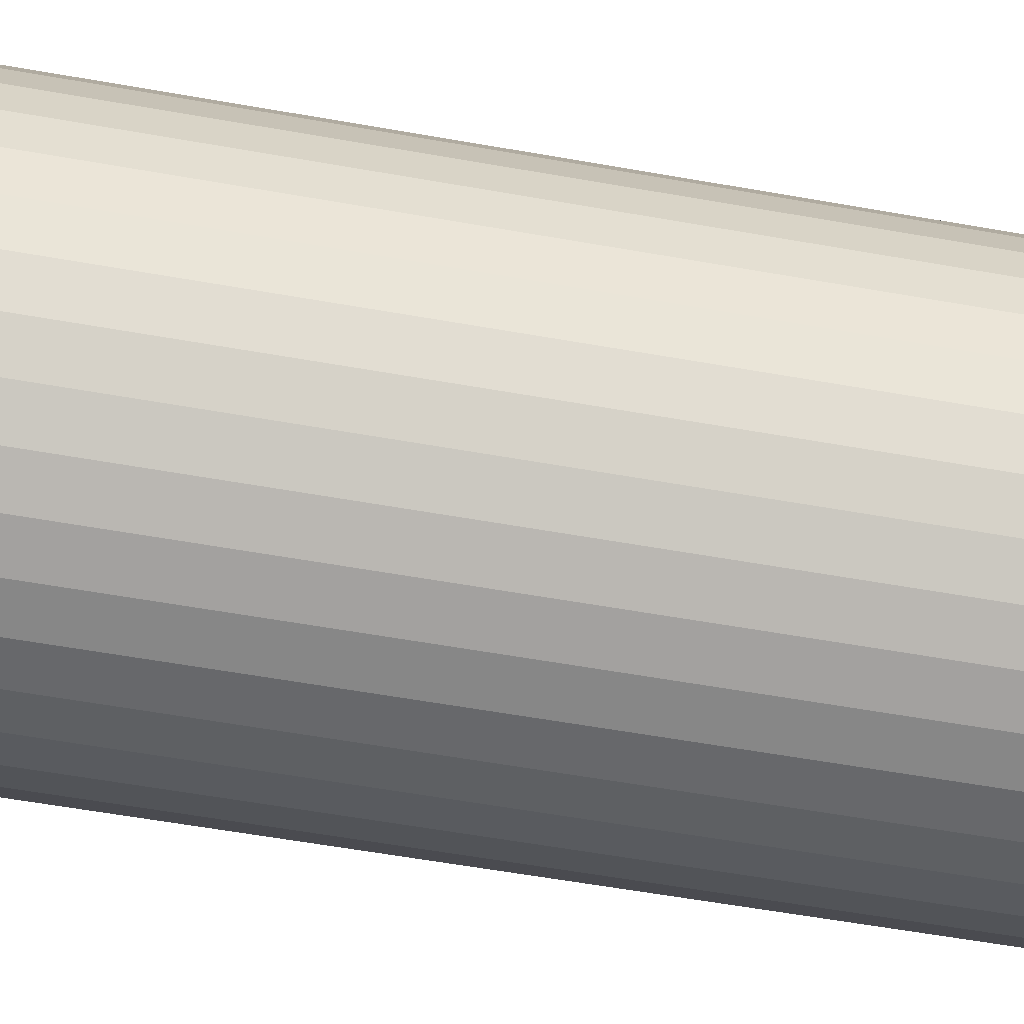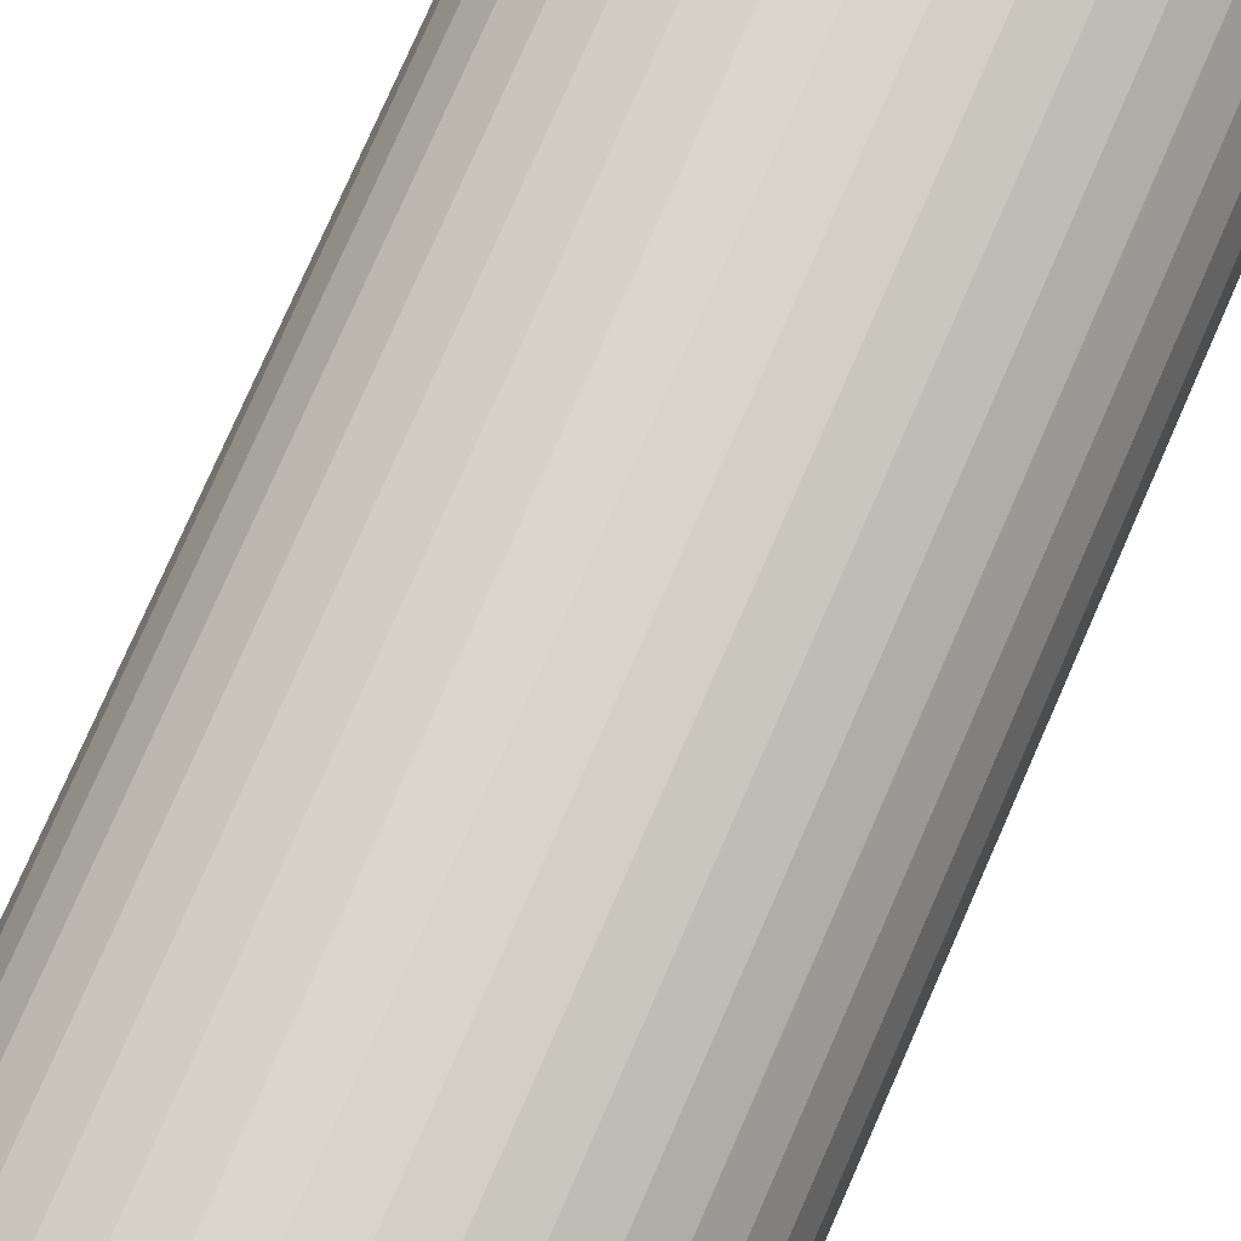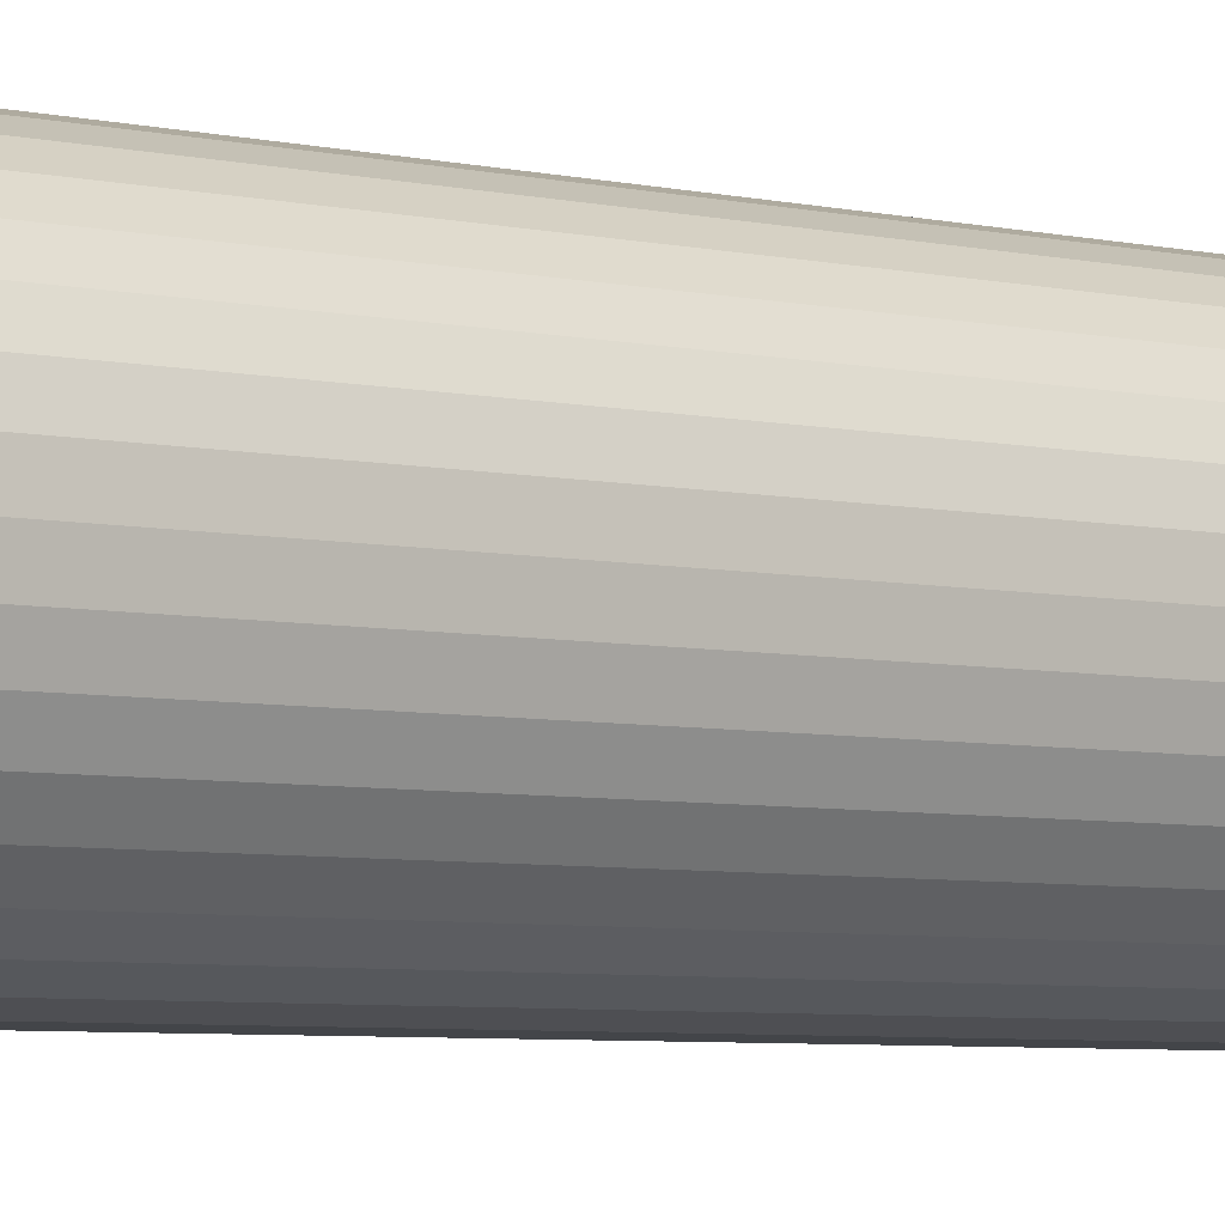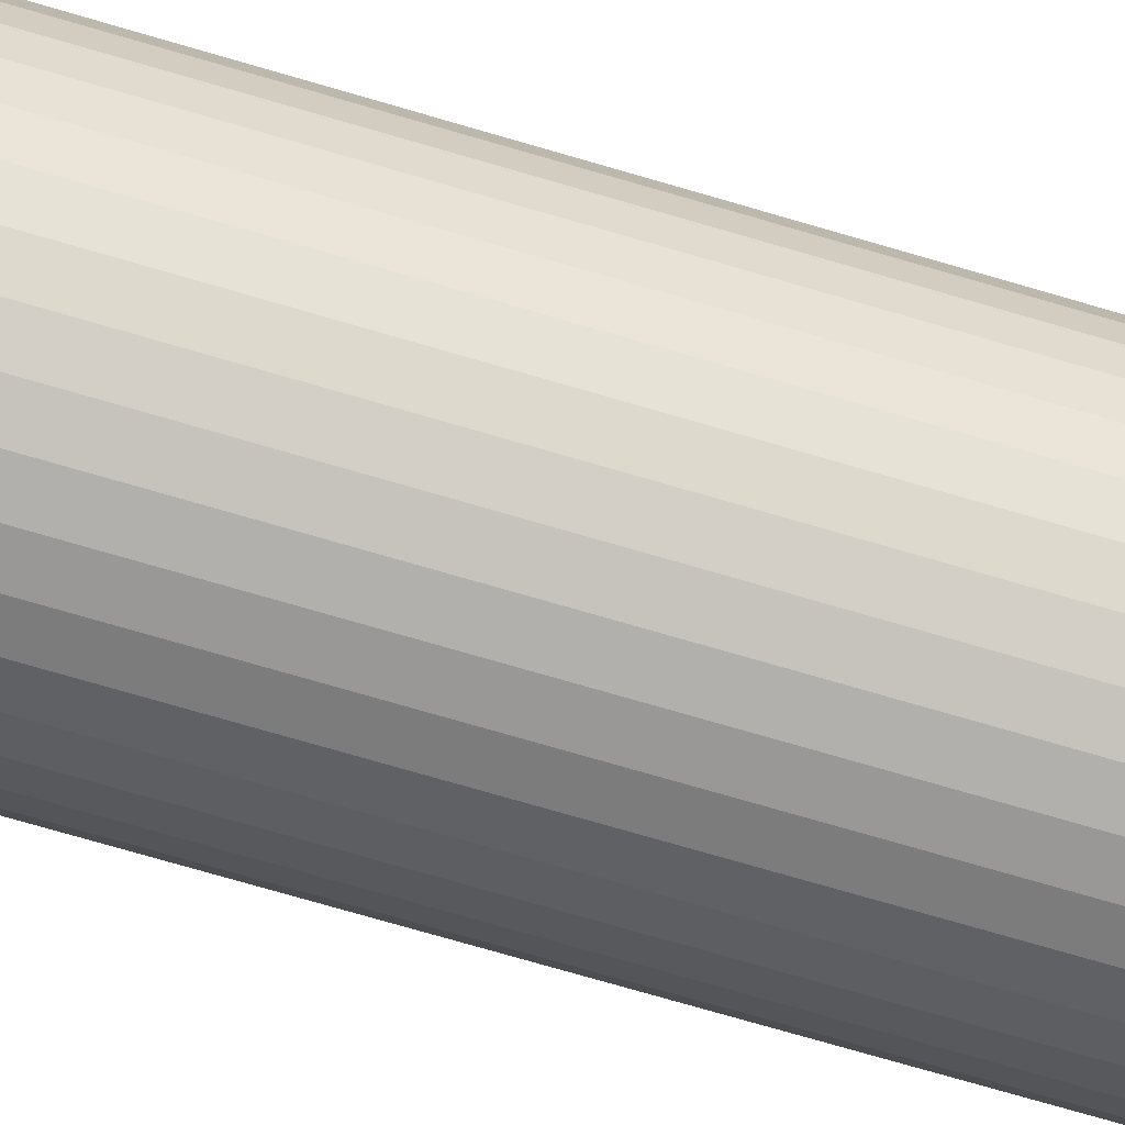
<metadata>
{"format":"obj","ext":"obj","renderer":"f3d","projection":"perspective","resolution":1024,"background":"white","views":[{"elev":-47.4,"azim":78.0,"up":"+Y"},{"elev":74.0,"azim":23.4,"up":"+Y"},{"elev":-4.9,"azim":-128.4,"up":"+Y"},{"elev":-73.7,"azim":-106.3,"up":"+Y"}]}
</metadata>
<code>
v -5.775 179.8 -149.8
v -5.535 179.5 -150
v -6.058 179.5 -150
v -6.158 180 -149.5
v -3.14 178.4 -149.5
v -3.513 178 -150
v -3.774 178.5 -150
v -5.435 180 -149.5
v -5.797 180.3 -149.2
v -6.219 180.5 -149
v -5.375 180.5 -149
v -2.884 177.7 -149.5
v -2.698 178.6 -149
v -2.333 179 -148.5
v -2.038 178.4 -148.5
v -6.575 180.2 -149.2
v -6.861 179.8 -149.5
v -7.038 180.3 -149
v -2.398 177.8 -149
v -7.307 179.9 -149.2
v -7.785 179.9 -149
v -7.501 179.5 -149.5
v -7.952 179.4 -149.2
v -3.551 179 -149.5
v -4.124 178.9 -150
v -8.042 179 -149.5
v -8.417 179.3 -149
v -8.471 178.9 -149.2
v -8.896 178.6 -149
v -8.453 178.4 -149.5
v -3.177 179.3 -149
v -2.733 179.6 -148.5
v -8.836 178.2 -149.2
v -9.195 177.8 -149
v -3.226 180.1 -148.5
v -8.71 177.7 -149.5
v -8.527 177.3 -149.8
v -8.242 177.5 -150
v -8.297 177 -150
v -4.093 179.5 -149.5
v -8.775 177.4 -149.5
v -9.797 177 -148.5
v -4.547 179.2 -150
v -9.519 177.5 -148.8
v -9.736 177.7 -148.5
v -3.809 179.9 -149
v -3.797 180.5 -148.5
v -4.733 179.8 -149.5
v -5.024 179.4 -150
v -4.556 180.3 -149
v -4.429 180.8 -148.5
v -5.102 180.9 -148.5
v -5.797 181 -148.5
v -6.569 179.4 -150
v -6.491 180.9 -148.5
v -7.047 179.2 -150
v -7.165 180.8 -148.5
v -7.797 180.5 -148.5
v -7.47 178.9 -150
v -8.368 180.1 -148.5
v -7.819 178.5 -150
v -8.861 179.6 -148.5
v -9.261 179 -148.5
v -8.081 178 -150
v -9.556 178.4 -148.5
v -3.067 177.3 -149.8
v -3.297 177 -150
v -3.351 177.5 -150
v -2.819 177.4 -149.5
v -1.797 177 -148.5
v -2.074 177.5 -148.8
v -1.858 177.7 -148.5
v -2.758 178.2 -149.2
v -3.122 178.9 -149.2
v -3.642 179.4 -149.2
v -4.286 179.9 -149.2
v -5.019 180.2 -149.2
v -5.775 179.8 -120.2
v -6.058 179.5 -120
v -5.535 179.5 -120
v -5.435 180 -120.5
v -8.453 178.4 -120.5
v -8.081 178 -120
v -7.819 178.5 -120
v -6.158 180 -120.5
v -5.797 180.3 -120.8
v -5.375 180.5 -121
v -6.219 180.5 -121
v -8.71 177.7 -120.5
v -8.896 178.6 -121
v -9.261 179 -121.5
v -9.556 178.4 -121.5
v -5.019 180.2 -120.8
v -4.556 180.3 -121
v -4.733 179.8 -120.5
v -9.195 177.8 -121
v -4.286 179.9 -120.8
v -3.809 179.9 -121
v -4.093 179.5 -120.5
v -3.642 179.4 -120.8
v -3.551 179 -120.5
v -3.177 179.3 -121
v -8.042 179 -120.5
v -7.47 178.9 -120
v -3.122 178.9 -120.8
v -2.698 178.6 -121
v -3.14 178.4 -120.5
v -8.417 179.3 -121
v -8.861 179.6 -121.5
v -2.758 178.2 -120.8
v -2.398 177.8 -121
v -8.368 180.1 -121.5
v -2.884 177.7 -120.5
v -3.067 177.3 -120.2
v -3.351 177.5 -120
v -3.297 177 -120
v -7.501 179.5 -120.5
v -2.819 177.4 -120.5
v -1.797 177 -121.5
v -7.047 179.2 -120
v -2.074 177.5 -121.2
v -1.858 177.7 -121.5
v -7.785 179.9 -121
v -7.797 180.5 -121.5
v -6.861 179.8 -120.5
v -6.569 179.4 -120
v -7.038 180.3 -121
v -7.165 180.8 -121.5
v -6.491 180.9 -121.5
v -5.797 181 -121.5
v -5.024 179.4 -120
v -5.102 180.9 -121.5
v -4.547 179.2 -120
v -4.429 180.8 -121.5
v -3.797 180.5 -121.5
v -4.124 178.9 -120
v -3.226 180.1 -121.5
v -3.774 178.5 -120
v -2.733 179.6 -121.5
v -2.333 179 -121.5
v -3.513 178 -120
v -2.038 178.4 -121.5
v -8.527 177.3 -120.2
v -8.297 177 -120
v -8.242 177.5 -120
v -8.775 177.4 -120.5
v -9.797 177 -121.5
v -9.519 177.5 -121.2
v -9.736 177.7 -121.5
v -8.836 178.2 -120.8
v -8.471 178.9 -120.8
v -7.952 179.4 -120.8
v -7.307 179.9 -120.8
v -6.575 180.2 -120.8
v -1.858 176.3 -121.5
v -1.858 176.3 -148.5
v -2.038 175.6 -121.5
v -2.038 175.6 -148.5
v -2.333 175 -121.5
v -2.333 175 -148.5
v -2.733 174.4 -121.5
v -2.733 174.4 -148.5
v -3.226 173.9 -121.5
v -3.226 173.9 -148.5
v -3.797 173.5 -121.5
v -3.797 173.5 -148.5
v -4.429 173.2 -121.5
v -4.429 173.2 -148.5
v -5.102 173.1 -121.5
v -5.102 173.1 -148.5
v -5.797 173 -121.5
v -5.797 173 -148.5
v -6.491 173.1 -121.5
v -6.491 173.1 -148.5
v -7.165 173.2 -121.5
v -7.165 173.2 -148.5
v -7.797 173.5 -121.5
v -7.797 173.5 -148.5
v -8.368 173.9 -121.5
v -8.368 173.9 -148.5
v -8.861 174.4 -121.5
v -8.861 174.4 -148.5
v -9.261 175 -121.5
v -9.261 175 -148.5
v -9.556 175.6 -121.5
v -9.556 175.6 -148.5
v -9.736 176.3 -121.5
v -9.736 176.3 -148.5
v -6.569 174.6 -120
v -3.351 176.5 -120
v -5.024 174.6 -120
v -4.547 174.8 -120
v -4.124 175.1 -120
v -3.774 175.5 -120
v -3.513 176 -120
v -8.242 176.5 -120
v -8.081 176 -120
v -7.819 175.5 -120
v -7.47 175.1 -120
v -7.047 174.8 -120
v -6.058 174.5 -120
v -5.535 174.5 -120
v -7.047 174.8 -150
v -6.058 174.5 -150
v -7.47 175.1 -150
v -5.535 174.5 -150
v -5.024 174.6 -150
v -3.513 176 -150
v -6.569 174.6 -150
v -7.819 175.5 -150
v -8.081 176 -150
v -8.242 176.5 -150
v -4.124 175.1 -150
v -3.774 175.5 -150
v -4.547 174.8 -150
v -3.351 176.5 -150
v -5.819 174.3 -120.2
v -3.14 175.6 -120.5
v -6.158 174 -120.5
v -5.435 174 -120.5
v -5.797 173.8 -120.8
v -5.375 173.5 -121
v -6.219 173.5 -121
v -2.884 176.3 -120.5
v -2.698 175.4 -121
v -6.575 173.8 -120.8
v -6.861 174.2 -120.5
v -7.038 173.7 -121
v -2.398 176.2 -121
v -7.307 174.1 -120.8
v -7.785 174.1 -121
v -7.501 174.5 -120.5
v -3.551 175 -120.5
v -7.952 174.6 -120.8
v -8.042 175 -120.5
v -8.417 174.7 -121
v -8.471 175.2 -120.8
v -8.453 175.6 -120.5
v -8.896 175.4 -121
v -3.177 174.7 -121
v -8.836 175.9 -120.8
v -8.71 176.3 -120.5
v -9.195 176.2 -121
v -8.527 176.7 -120.2
v -4.093 174.5 -120.5
v -8.775 176.6 -120.5
v -9.519 176.6 -121.2
v -3.809 174.1 -121
v -4.733 174.2 -120.5
v -4.556 173.7 -121
v -3.067 176.7 -120.2
v -2.819 176.6 -120.5
v -2.074 176.6 -121.2
v -2.758 175.9 -120.8
v -3.122 175.2 -120.8
v -3.642 174.6 -120.8
v -4.286 174.1 -120.8
v -5.019 173.8 -120.8
v -5.775 174.3 -149.8
v -5.435 174 -149.5
v -8.453 175.6 -149.5
v -6.158 174 -149.5
v -5.797 173.8 -149.2
v -5.375 173.5 -149
v -6.219 173.5 -149
v -8.71 176.3 -149.5
v -8.896 175.4 -149
v -5.019 173.8 -149.2
v -4.556 173.7 -149
v -4.733 174.2 -149.5
v -9.195 176.2 -149
v -4.286 174.1 -149.2
v -3.809 174.1 -149
v -4.093 174.5 -149.5
v -3.642 174.6 -149.2
v -3.551 175 -149.5
v -3.177 174.7 -149
v -8.042 175 -149.5
v -3.122 175.2 -149.2
v -3.14 175.6 -149.5
v -2.698 175.4 -149
v -2.758 175.9 -149.2
v -2.884 176.3 -149.5
v -2.398 176.2 -149
v -8.417 174.7 -149
v -3.067 176.7 -149.8
v -7.501 174.5 -149.5
v -2.819 176.6 -149.5
v -2.074 176.6 -148.8
v -7.785 174.1 -149
v -6.861 174.2 -149.5
v -7.038 173.7 -149
v -8.527 176.7 -149.8
v -8.775 176.6 -149.5
v -9.519 176.6 -148.8
v -8.836 175.9 -149.2
v -8.471 175.2 -149.2
v -7.952 174.6 -149.2
v -7.307 174.1 -149.2
v -6.575 173.8 -149.2
f 1 2 3
f 1 3 4
f 5 6 7
f 1 8 2
f 9 10 11
f 9 11 8
f 9 4 10
f 5 12 6
f 9 1 4
f 9 8 1
f 13 14 15
f 16 4 17
f 16 18 10
f 16 10 4
f 13 15 19
f 16 17 18
f 20 21 18
f 20 22 21
f 20 17 22
f 20 18 17
f 23 21 22
f 24 7 25
f 23 26 27
f 23 27 21
f 23 22 26
f 24 5 7
f 28 29 27
f 28 27 26
f 28 26 30
f 28 30 29
f 31 32 14
f 33 34 29
f 31 35 32
f 33 29 30
f 33 30 36
f 33 36 34
f 37 36 38
f 37 38 39
f 31 14 13
f 40 24 25
f 41 39 42
f 40 25 43
f 41 36 37
f 41 37 39
f 41 34 36
f 44 42 45
f 44 45 34
f 46 47 35
f 44 41 42
f 44 34 41
f 46 35 31
f 48 43 49
f 48 40 43
f 50 51 47
f 50 52 51
f 50 47 46
f 8 49 2
f 8 48 49
f 11 53 52
f 11 52 50
f 4 3 54
f 10 55 53
f 10 53 11
f 17 54 56
f 17 4 54
f 18 57 55
f 18 58 57
f 18 55 10
f 22 56 59
f 22 17 56
f 21 58 18
f 21 60 58
f 26 59 61
f 26 22 59
f 27 60 21
f 27 62 60
f 27 63 62
f 30 61 64
f 30 26 61
f 29 63 27
f 29 65 63
f 36 64 38
f 36 30 64
f 34 65 29
f 34 45 65
f 66 67 68
f 66 68 12
f 69 70 67
f 69 67 66
f 69 66 12
f 69 12 19
f 71 72 70
f 71 70 69
f 71 69 19
f 71 19 72
f 73 12 5
f 73 13 19
f 73 19 12
f 73 5 13
f 74 5 24
f 74 31 13
f 74 24 31
f 74 13 5
f 12 68 6
f 75 46 31
f 75 31 24
f 75 24 40
f 75 40 46
f 76 48 50
f 76 50 46
f 76 46 40
f 76 40 48
f 19 15 72
f 77 48 8
f 77 50 48
f 77 8 11
f 77 11 50
f 78 79 80
f 78 80 81
f 82 83 84
f 78 85 79
f 86 81 87
f 86 88 85
f 86 87 88
f 82 89 83
f 86 78 81
f 86 85 78
f 90 91 92
f 93 87 81
f 93 94 87
f 93 81 95
f 90 92 96
f 93 95 94
f 97 98 94
f 97 95 99
f 97 99 98
f 97 94 95
f 100 101 102
f 103 84 104
f 100 98 99
f 100 102 98
f 100 99 101
f 103 82 84
f 105 106 102
f 105 102 101
f 105 101 107
f 105 107 106
f 108 109 91
f 110 111 106
f 108 112 109
f 110 106 107
f 110 107 113
f 110 113 111
f 114 113 115
f 114 115 116
f 108 91 90
f 117 103 104
f 118 116 119
f 117 104 120
f 118 113 114
f 118 114 116
f 118 111 113
f 121 119 122
f 121 122 111
f 123 124 112
f 121 118 119
f 121 111 118
f 123 112 108
f 125 120 126
f 125 117 120
f 127 128 124
f 127 129 128
f 127 124 123
f 85 126 79
f 85 125 126
f 88 130 129
f 88 129 127
f 81 80 131
f 87 132 130
f 87 130 88
f 95 131 133
f 95 81 131
f 94 134 132
f 94 135 134
f 94 132 87
f 99 133 136
f 99 95 133
f 98 135 94
f 98 137 135
f 101 136 138
f 101 99 136
f 102 137 98
f 102 139 137
f 102 140 139
f 107 138 141
f 107 101 138
f 106 140 102
f 106 142 140
f 113 141 115
f 113 107 141
f 111 142 106
f 111 122 142
f 143 144 145
f 143 145 89
f 146 147 144
f 146 144 143
f 146 143 89
f 146 89 96
f 148 149 147
f 148 147 146
f 148 146 96
f 148 96 149
f 150 89 82
f 150 90 96
f 150 96 89
f 150 82 90
f 151 82 103
f 151 108 90
f 151 103 108
f 151 90 82
f 89 145 83
f 152 123 108
f 152 108 103
f 152 103 117
f 152 117 123
f 153 125 127
f 153 127 123
f 153 123 117
f 153 117 125
f 96 92 149
f 154 125 85
f 154 127 125
f 154 85 88
f 154 88 127
f 42 147 149
f 45 149 92
f 45 42 149
f 65 92 91
f 65 45 92
f 63 91 109
f 63 65 91
f 62 109 112
f 62 63 109
f 60 112 124
f 60 62 112
f 58 124 128
f 58 60 124
f 57 128 129
f 57 58 128
f 55 129 130
f 55 57 129
f 53 130 132
f 53 55 130
f 52 132 134
f 52 53 132
f 51 134 135
f 51 52 134
f 47 135 137
f 47 51 135
f 35 137 139
f 35 47 137
f 32 139 140
f 32 35 139
f 14 32 140
f 14 140 142
f 15 14 142
f 15 142 122
f 72 15 122
f 72 122 119
f 70 72 119
f 70 119 155
f 156 155 157
f 156 70 155
f 158 157 159
f 158 156 157
f 160 159 161
f 160 158 159
f 162 161 163
f 162 160 161
f 164 163 165
f 164 162 163
f 166 165 167
f 166 164 165
f 168 167 169
f 168 166 167
f 170 169 171
f 170 168 169
f 172 171 173
f 172 170 171
f 174 173 175
f 174 172 173
f 176 175 177
f 176 174 175
f 178 177 179
f 178 176 177
f 180 179 181
f 180 178 179
f 182 181 183
f 182 180 181
f 184 182 183
f 184 183 185
f 186 184 185
f 186 185 187
f 188 186 187
f 188 187 147
f 42 188 147
f 131 80 79
f 131 79 189
f 141 190 116
f 141 116 115
f 138 190 141
f 136 191 192
f 136 192 193
f 136 193 194
f 136 194 195
f 136 195 190
f 136 133 131
f 136 131 191
f 136 190 138
f 83 145 144
f 84 144 196
f 84 196 197
f 84 197 198
f 84 83 144
f 120 198 199
f 120 199 200
f 120 104 84
f 120 84 198
f 126 120 200
f 79 200 189
f 79 126 200
f 131 189 201
f 131 201 202
f 131 202 191
f 203 49 204
f 59 49 205
f 2 49 54
f 68 7 6
f 206 25 207
f 43 25 49
f 207 25 208
f 68 25 7
f 208 25 68
f 49 25 206
f 203 204 209
f 210 59 205
f 211 59 210
f 212 59 211
f 39 59 212
f 38 59 39
f 64 59 38
f 61 59 64
f 213 208 214
f 215 208 213
f 207 208 215
f 208 67 216
f 3 2 54
f 208 68 67
f 204 49 206
f 205 49 203
f 56 49 59
f 54 49 56
f 217 202 201
f 218 195 194
f 217 201 219
f 217 220 202
f 221 222 220
f 221 219 223
f 221 217 219
f 218 224 195
f 221 220 217
f 225 159 157
f 221 223 222
f 226 219 227
f 226 228 223
f 226 223 219
f 225 157 229
f 226 227 228
f 230 231 228
f 230 232 231
f 230 227 232
f 230 228 227
f 233 194 193
f 234 231 232
f 234 235 236
f 234 236 231
f 234 232 235
f 237 235 238
f 233 218 194
f 237 239 236
f 237 236 235
f 237 238 239
f 240 161 159
f 241 242 243
f 240 163 161
f 241 239 238
f 241 243 239
f 241 238 242
f 244 196 144
f 240 159 225
f 245 233 193
f 244 242 196
f 245 193 192
f 246 243 242
f 246 144 147
f 246 244 144
f 246 242 244
f 247 147 187
f 248 165 163
f 247 187 243
f 247 243 246
f 248 163 240
f 247 246 147
f 249 192 191
f 249 245 192
f 250 167 165
f 250 169 167
f 250 165 248
f 220 191 202
f 220 249 191
f 222 171 169
f 222 169 250
f 219 201 189
f 223 171 222
f 223 173 171
f 227 189 200
f 227 219 189
f 228 175 173
f 228 177 175
f 228 173 223
f 232 200 199
f 232 227 200
f 231 177 228
f 231 179 177
f 235 199 198
f 235 232 199
f 236 179 231
f 236 181 179
f 236 183 181
f 238 198 197
f 238 235 198
f 239 183 236
f 239 185 183
f 242 197 196
f 242 238 197
f 243 185 239
f 243 187 185
f 251 116 190
f 251 190 224
f 252 119 116
f 252 251 224
f 252 224 229
f 252 116 251
f 253 155 119
f 253 119 252
f 253 229 155
f 253 252 229
f 254 229 224
f 254 224 218
f 254 225 229
f 254 218 225
f 255 240 225
f 255 218 233
f 255 233 240
f 255 225 218
f 224 190 195
f 256 245 248
f 256 240 233
f 256 233 245
f 256 248 240
f 257 248 245
f 257 249 250
f 257 250 248
f 257 245 249
f 229 157 155
f 258 222 250
f 258 249 220
f 258 220 222
f 258 250 249
f 259 206 260
f 261 211 210
f 259 262 204
f 263 260 264
f 263 265 262
f 263 259 260
f 263 262 259
f 261 266 211
f 263 264 265
f 267 184 186
f 268 264 260
f 268 269 264
f 268 260 270
f 268 270 269
f 267 186 271
f 272 273 269
f 272 270 274
f 272 274 273
f 272 269 270
f 275 276 277
f 278 210 205
f 275 273 274
f 275 277 273
f 275 274 276
f 279 276 280
f 279 281 277
f 278 261 210
f 279 277 276
f 279 280 281
f 282 283 284
f 285 182 184
f 282 281 280
f 285 180 182
f 282 284 281
f 282 280 283
f 286 216 67
f 285 184 267
f 286 283 216
f 287 278 205
f 288 284 283
f 287 205 203
f 288 67 70
f 288 286 67
f 288 283 286
f 289 70 156
f 289 156 284
f 290 178 180
f 289 284 288
f 289 288 70
f 290 180 285
f 291 203 209
f 291 287 203
f 292 176 178
f 292 174 176
f 292 178 290
f 262 209 204
f 262 291 209
f 265 172 174
f 265 174 292
f 260 206 207
f 264 172 265
f 264 170 172
f 270 207 215
f 270 260 207
f 269 168 170
f 269 166 168
f 269 170 264
f 274 215 213
f 274 270 215
f 273 166 269
f 273 164 166
f 276 213 214
f 276 274 213
f 277 164 273
f 277 162 164
f 277 160 162
f 280 214 208
f 280 276 214
f 281 160 277
f 281 158 160
f 283 208 216
f 283 280 208
f 284 158 281
f 284 156 158
f 293 39 212
f 293 212 266
f 294 42 39
f 294 293 266
f 294 266 271
f 294 39 293
f 295 188 42
f 295 42 294
f 295 294 271
f 295 271 188
f 296 271 266
f 296 266 261
f 296 267 271
f 296 261 267
f 297 285 267
f 297 261 278
f 297 278 285
f 297 267 261
f 298 287 290
f 266 212 211
f 298 285 278
f 298 278 287
f 298 290 285
f 299 290 287
f 299 291 292
f 299 292 290
f 299 287 291
f 300 265 292
f 271 186 188
f 300 291 262
f 300 262 265
f 300 292 291
f 259 204 206

</code>
